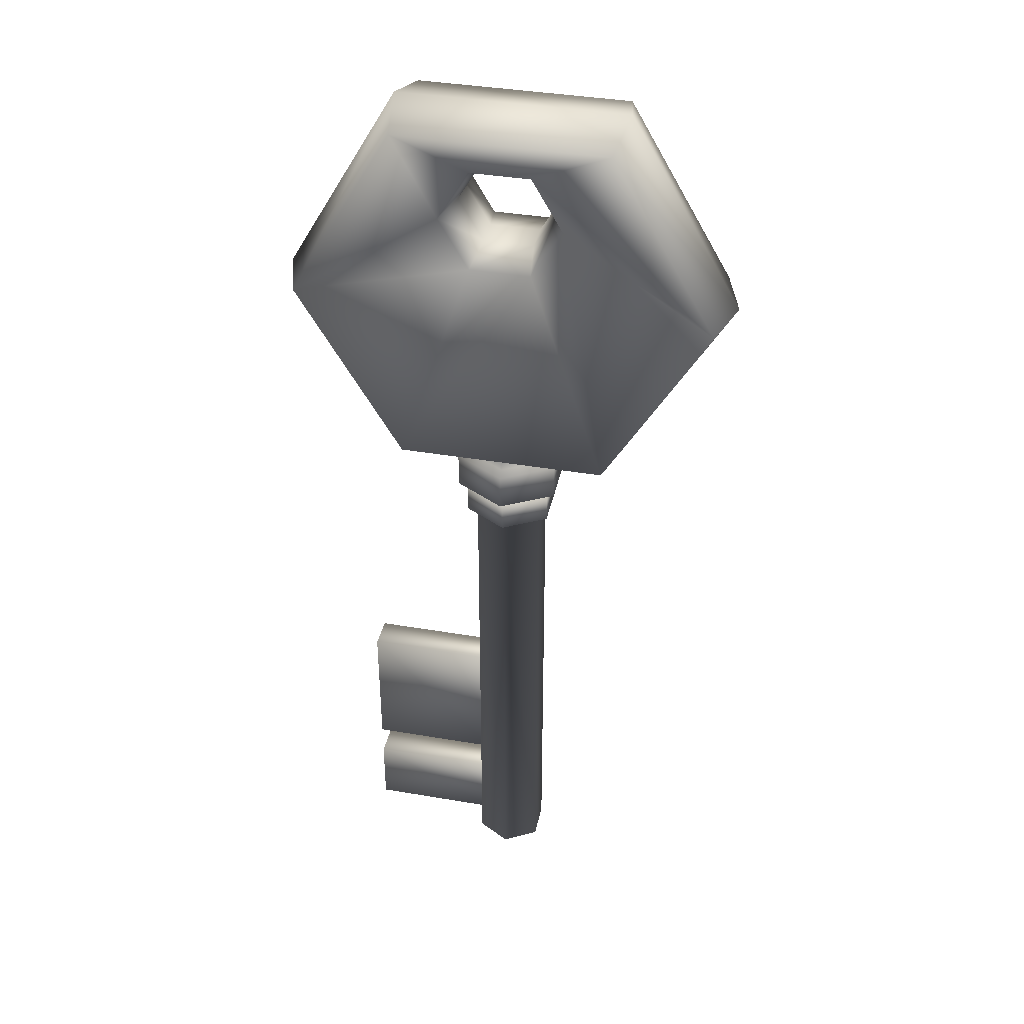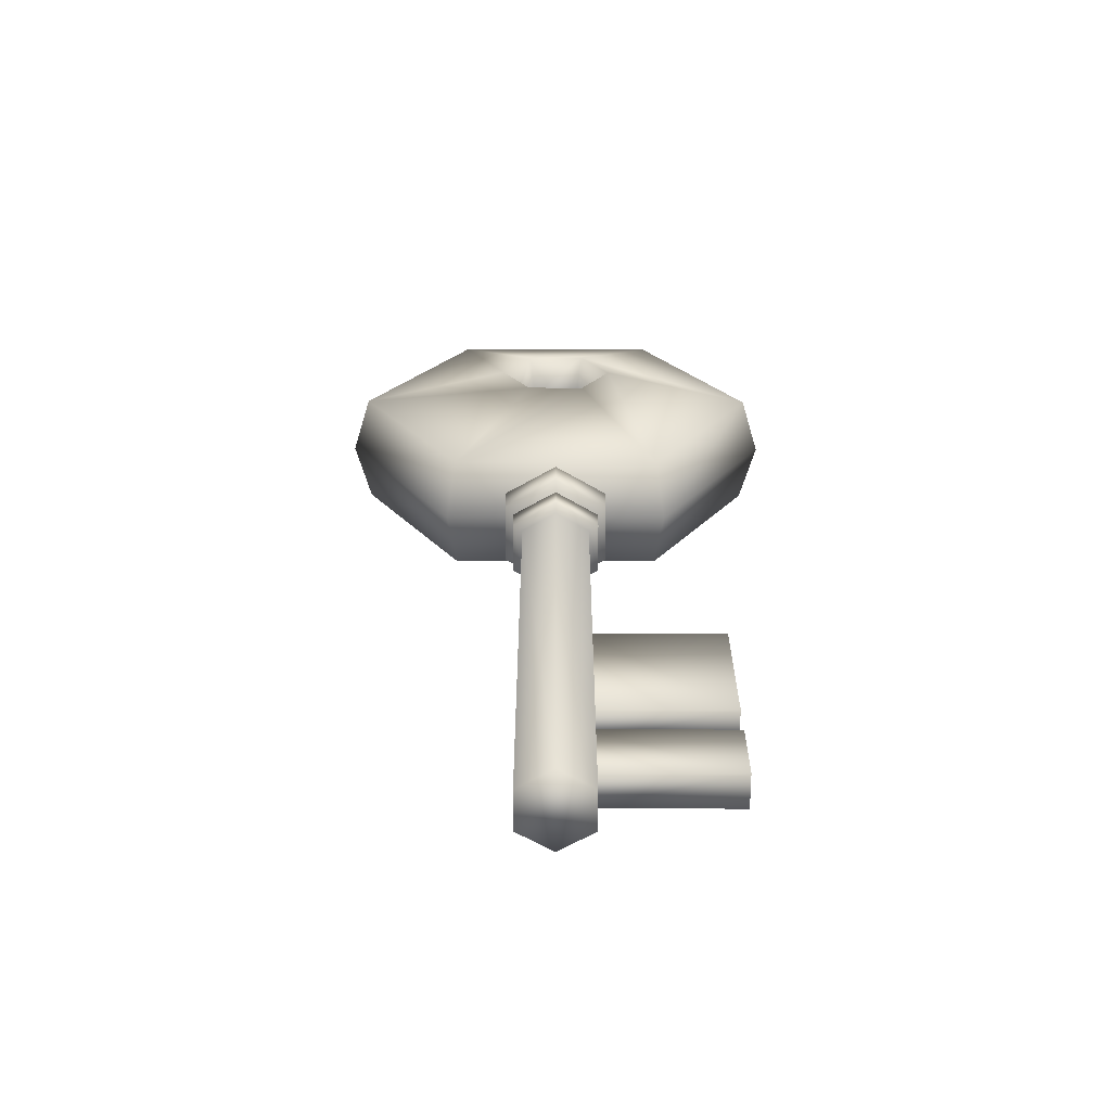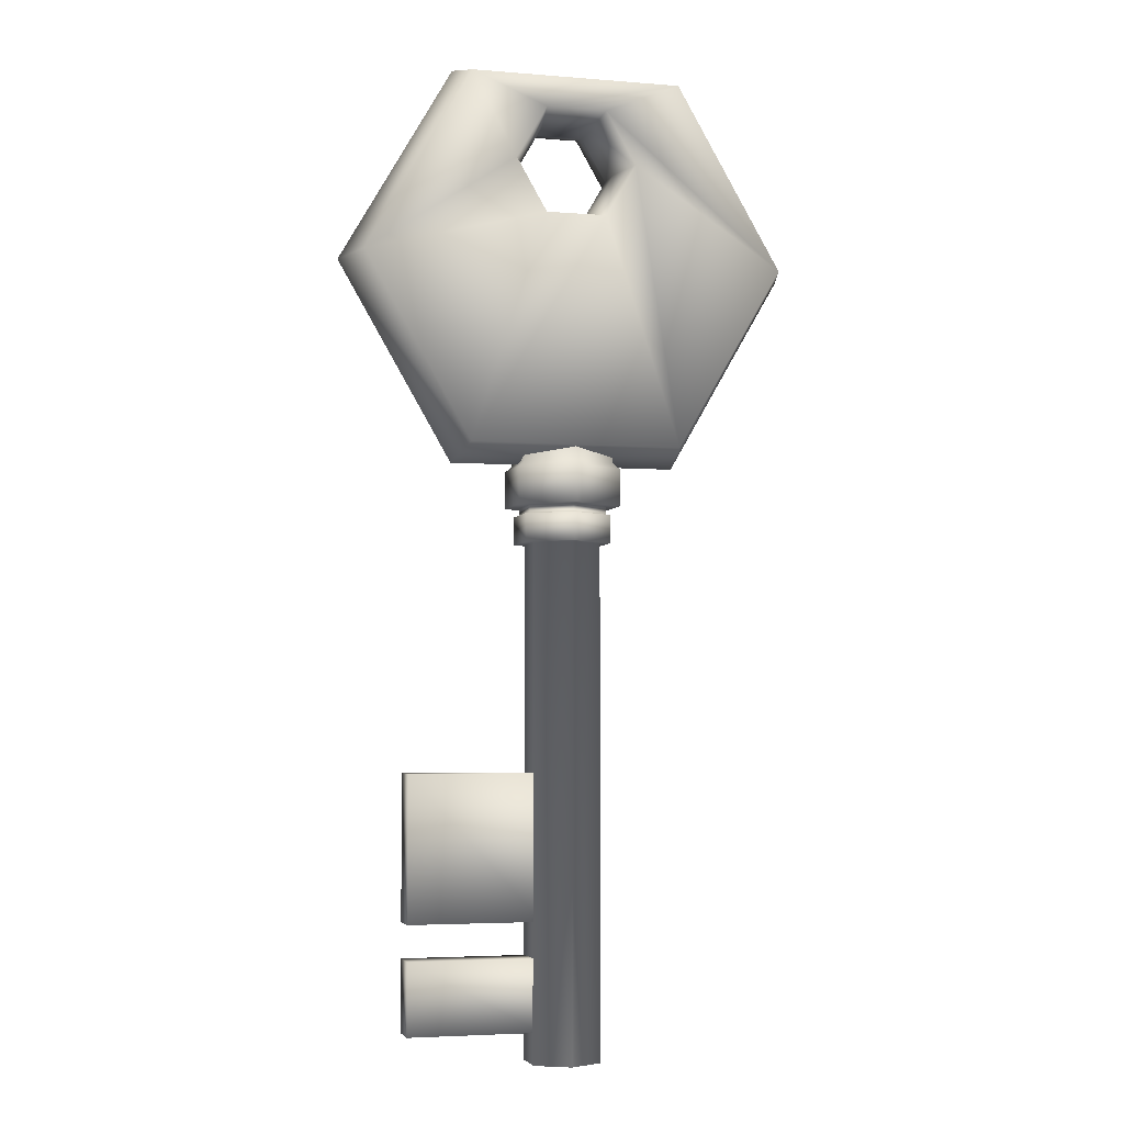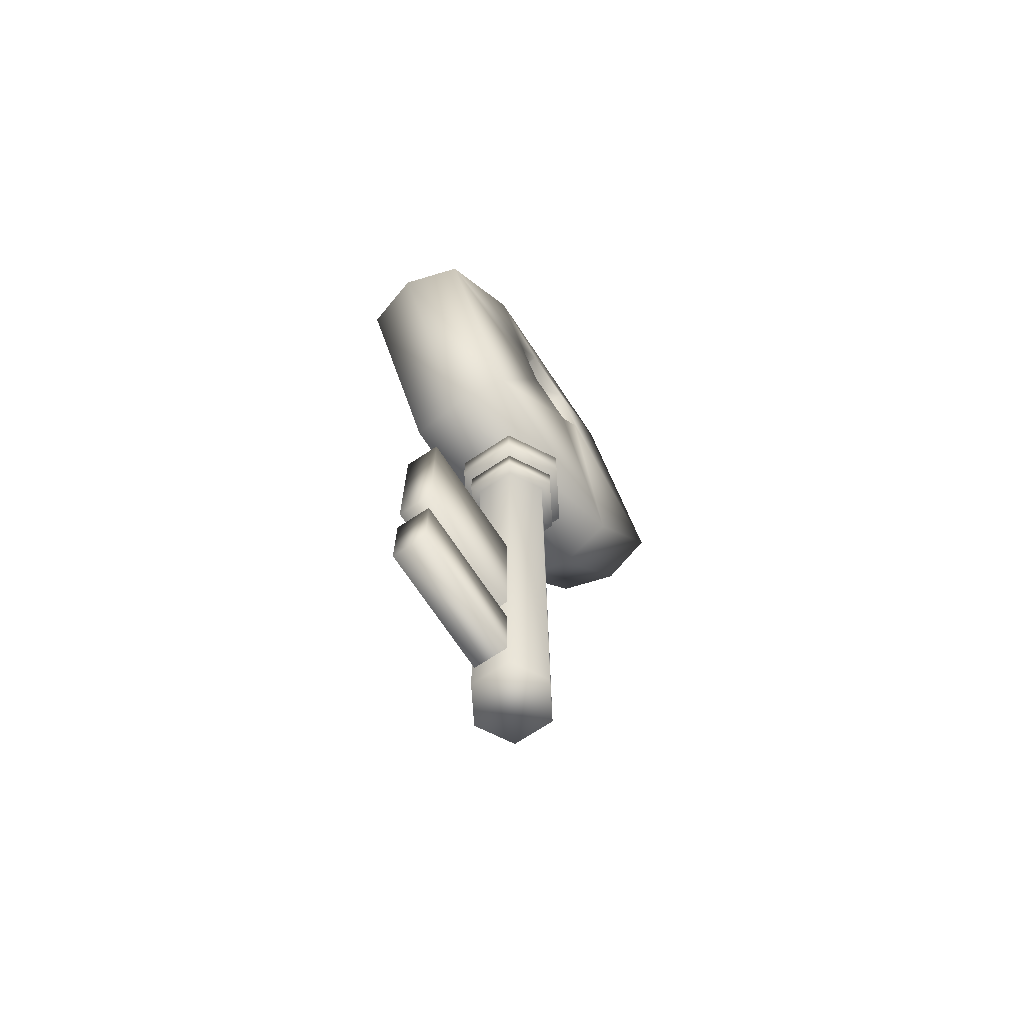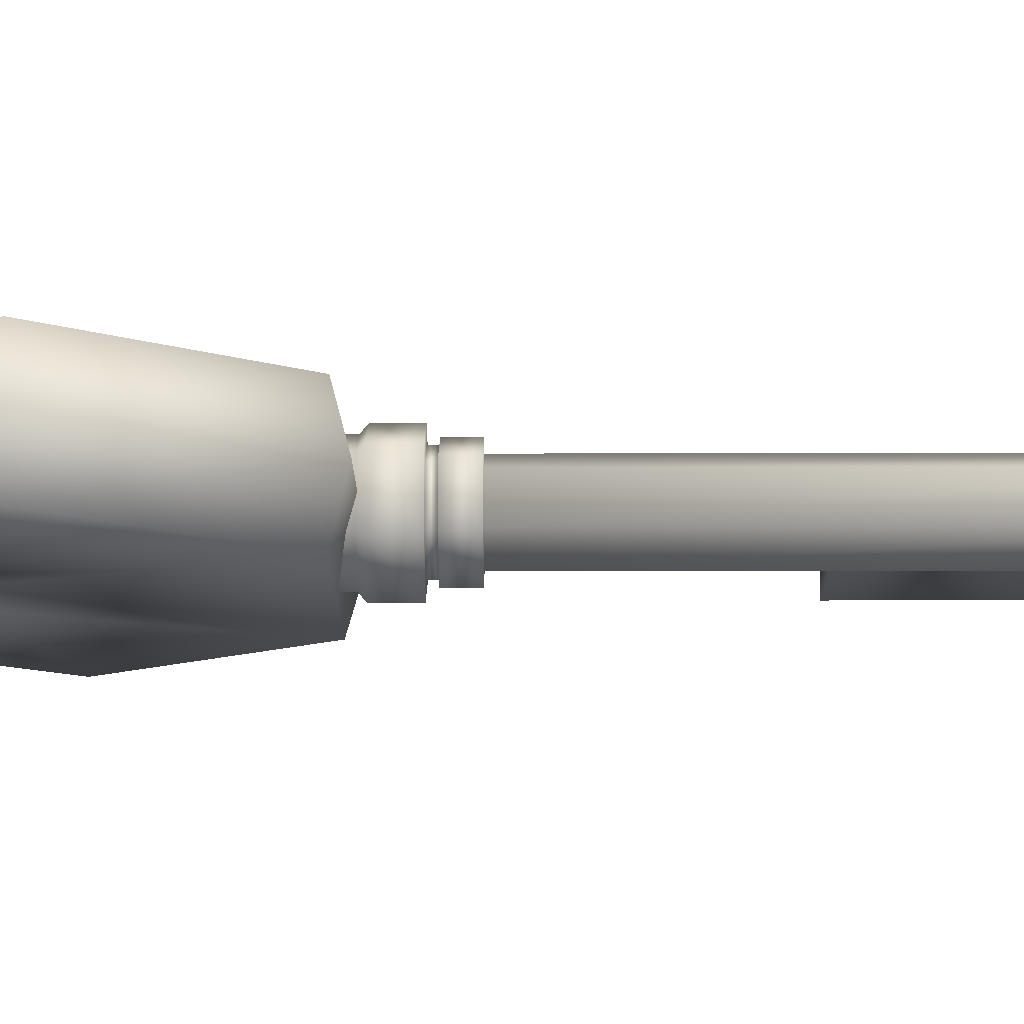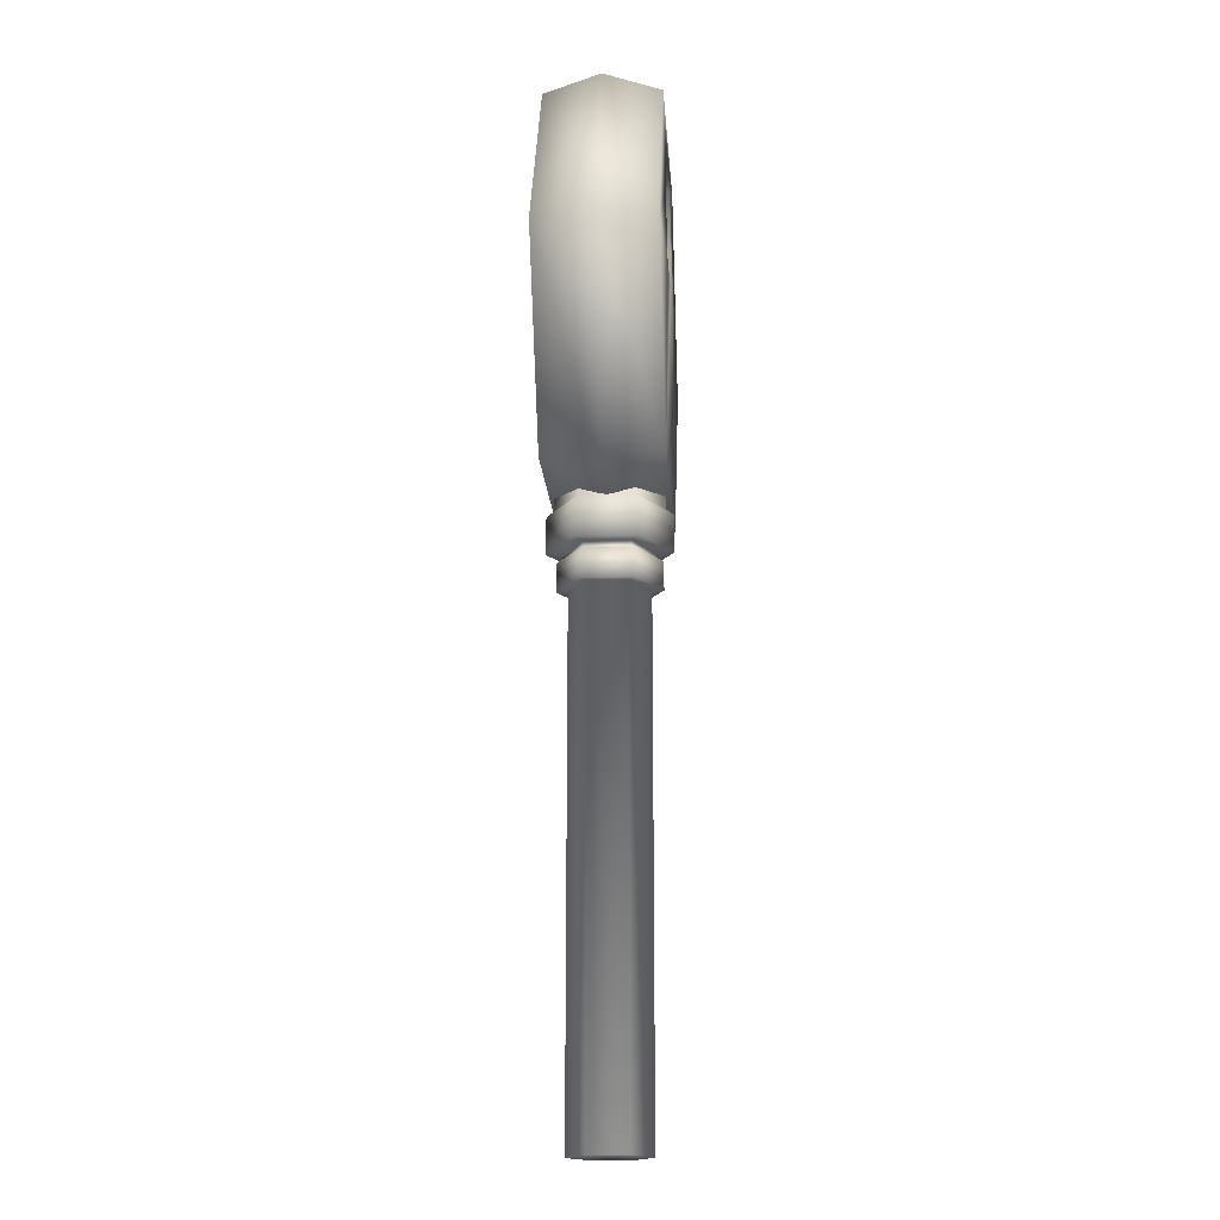
<metadata>
{"format":"obj","ext":"obj","renderer":"f3d","projection":"perspective","resolution":1024,"background":"white","views":[{"elev":38.9,"azim":-167.9,"up":"+Y"},{"elev":-65.6,"azim":-0.2,"up":"+Y"},{"elev":-4.3,"azim":165.1,"up":"+Y"},{"elev":-70.6,"azim":123.5,"up":"+Y"},{"elev":-16.3,"azim":-89.8,"up":"+Z"},{"elev":-17.4,"azim":-86.2,"up":"+Y"}]}
</metadata>
<code>
o Torus
v 1.25 4.442 0
v 1.156 4.442 0.3121
v 0.3335 4.985 0.3121
v 0.2736 4.985 0.08494
v 0.2736 4.985 -0.08494
v 0.3335 4.985 -0.3121
v 1.156 4.442 -0.3121
v 0.625 5.525 -0
v 0.5779 5.443 0.3121
v 0.1668 5.274 0.3121
v 0.1368 5.222 0.08494
v 0.1368 5.222 -0.08494
v 0.1668 5.274 -0.3121
v 0.5779 5.443 -0.3121
v -0.625 5.525 -0
v -0.5779 5.443 0.3121
v -0.1668 5.274 0.3121
v -0.1368 5.222 0.08494
v -0.1368 5.222 -0.08494
v -0.1668 5.274 -0.3121
v -0.5779 5.443 -0.3121
v -1.25 4.442 0
v -1.156 4.442 0.3121
v -0.3335 4.985 0.3121
v -0.2736 4.985 0.08494
v -0.2736 4.985 -0.08494
v -0.3335 4.985 -0.3121
v -1.156 4.442 -0.3121
v -0.625 3.36 -0
v -0.5779 3.441 0.3121
v -0.1668 4.696 0.3121
v -0.1368 4.748 0.08494
v -0.1368 4.748 -0.08494
v -0.1668 4.696 -0.3121
v -0.5779 3.441 -0.3121
v 0.625 3.36 -0
v 0.5779 3.441 0.3121
v 0.1668 4.696 0.3121
v 0.1368 4.748 0.08494
v 0.1368 4.748 -0.08494
v 0.1668 4.696 -0.3121
v 0.5779 3.441 -0.3121
v -0 0.1401 -0.2133
v -0 2.93 -0.2133
v 0.1848 0.1401 -0.1067
v 0.1848 2.93 -0.1067
v 0.1848 0.1401 0.1067
v 0.1848 2.93 0.1067
v -0 0.1401 0.2133
v -0 2.93 0.2133
v -0.1848 0.1401 0.1067
v -0.1848 2.93 0.1067
v -0.1848 0.1401 -0.1067
v -0.1848 2.93 -0.1067
v 0.1365 0.8942 0.09176
v 0.1365 1.686 0.09176
v 0.1365 0.8942 -0.09176
v 0.1365 1.686 -0.09176
v 0.8652 0.8942 0.09176
v 0.8652 1.686 0.09176
v 0.8652 0.8942 -0.09176
v 0.8652 1.686 -0.09176
v 0.1365 0.3098 0.09176
v 0.1365 0.7018 0.09176
v 0.1365 0.3098 -0.09176
v 0.1365 0.7018 -0.09176
v 0.8652 0.3098 0.09176
v 0.8652 0.7018 0.09176
v 0.8652 0.3098 -0.09176
v 0.8652 0.7018 -0.09176
v 0 2.93 -0.2743
v 0.2376 2.93 -0.1372
v 0.2376 2.93 0.1372
v -0 2.93 0.2743
v -0.2376 2.93 0.1372
v -0.2376 2.93 -0.1372
v 0 3.084 -0.2743
v 0.2376 3.084 -0.1372
v 0.2376 3.084 0.1372
v -0 3.084 0.2743
v -0.2376 3.084 0.1372
v -0.2376 3.084 -0.1372
v 0 3.084 -0.245
v 0.2122 3.084 -0.1225
v 0.2122 3.084 0.1225
v -0 3.084 0.245
v -0.2122 3.084 0.1225
v -0.2122 3.084 -0.1225
v 0 3.131 -0.245
v 0.2122 3.131 -0.1225
v 0.2122 3.131 0.1225
v -0 3.131 0.245
v -0.2122 3.131 0.1225
v -0.2122 3.131 -0.1225
v 0 3.131 -0.3267
v 0.283 3.131 -0.1634
v 0.283 3.131 0.1634
v -0 3.131 0.3267
v -0.283 3.131 0.1634
v -0.283 3.131 -0.1634
v 0 3.334 -0.3267
v 0.283 3.334 -0.1634
v 0.283 3.334 0.1634
v -0 3.334 0.3267
v -0.283 3.334 0.1634
v -0.283 3.334 -0.1634
v 0 3.367 -0.2861
v 0.2478 3.367 -0.1431
v 0.2478 3.367 0.1431
v -0 3.367 0.2861
v -0.2478 3.367 0.1431
v -0.2478 3.367 -0.1431
v 0 3.524 -0.2861
v 0.2478 3.524 -0.1431
v 0.2478 3.524 0.1431
v -0 3.524 0.2861
v -0.2478 3.524 0.1431
v -0.2478 3.524 -0.1431
f 1 8 9 2
f 2 9 10 3
f 3 10 11 4
f 4 11 12 5
f 5 12 13 6
f 6 13 14 7
f 7 14 8 1
f 8 15 16 9
f 9 16 17 10
f 10 17 18 11
f 11 18 19 12
f 12 19 20 13
f 13 20 21 14
f 14 21 15 8
f 15 22 23 16
f 16 23 24 17
f 17 24 25 18
f 18 25 26 19
f 19 26 27 20
f 20 27 28 21
f 21 28 22 15
f 22 29 30 23
f 23 30 31 24
f 24 31 32 25
f 25 32 33 26
f 26 33 34 27
f 27 34 35 28
f 28 35 29 22
f 29 36 37 30
f 30 37 38 31
f 31 38 39 32
f 32 39 40 33
f 33 40 41 34
f 34 41 42 35
f 35 42 36 29
f 36 1 2 37
f 37 2 3 38
f 38 3 4 39
f 39 4 5 40
f 40 5 6 41
f 41 6 7 42
f 42 7 1 36
f 43 44 46 45
f 45 46 48 47
f 47 48 50 49
f 49 50 52 51
f 51 52 54 53
f 53 54 44 43
f 43 45 47 49 51 53
f 57 58 62 61
f 61 62 60 59
f 59 60 56 55
f 57 61 59 55
f 62 58 56 60
f 65 66 70 69
f 69 70 68 67
f 67 68 64 63
f 65 69 67 63
f 70 66 64 68
f 48 46 72 73
f 54 52 75 76
f 46 44 71 72
f 50 48 73 74
f 44 54 76 71
f 52 50 74 75
f 71 76 82 77
f 75 74 80 81
f 73 72 78 79
f 76 75 81 82
f 74 73 79 80
f 72 71 77 78
f 82 81 87 88
f 80 79 85 86
f 78 77 83 84
f 77 82 88 83
f 81 80 86 87
f 79 78 84 85
f 83 88 94 89
f 87 86 92 93
f 85 84 90 91
f 88 87 93 94
f 86 85 91 92
f 84 83 89 90
f 94 93 99 100
f 92 91 97 98
f 90 89 95 96
f 89 94 100 95
f 93 92 98 99
f 91 90 96 97
f 95 100 106 101
f 99 98 104 105
f 97 96 102 103
f 100 99 105 106
f 98 97 103 104
f 96 95 101 102
f 106 105 111 112
f 104 103 109 110
f 102 101 107 108
f 101 106 112 107
f 105 104 110 111
f 103 102 108 109
f 111 110 116 117
f 109 108 114 115
f 112 111 117 118
f 110 109 115 116
f 108 107 113 114
f 107 112 118 113

</code>
